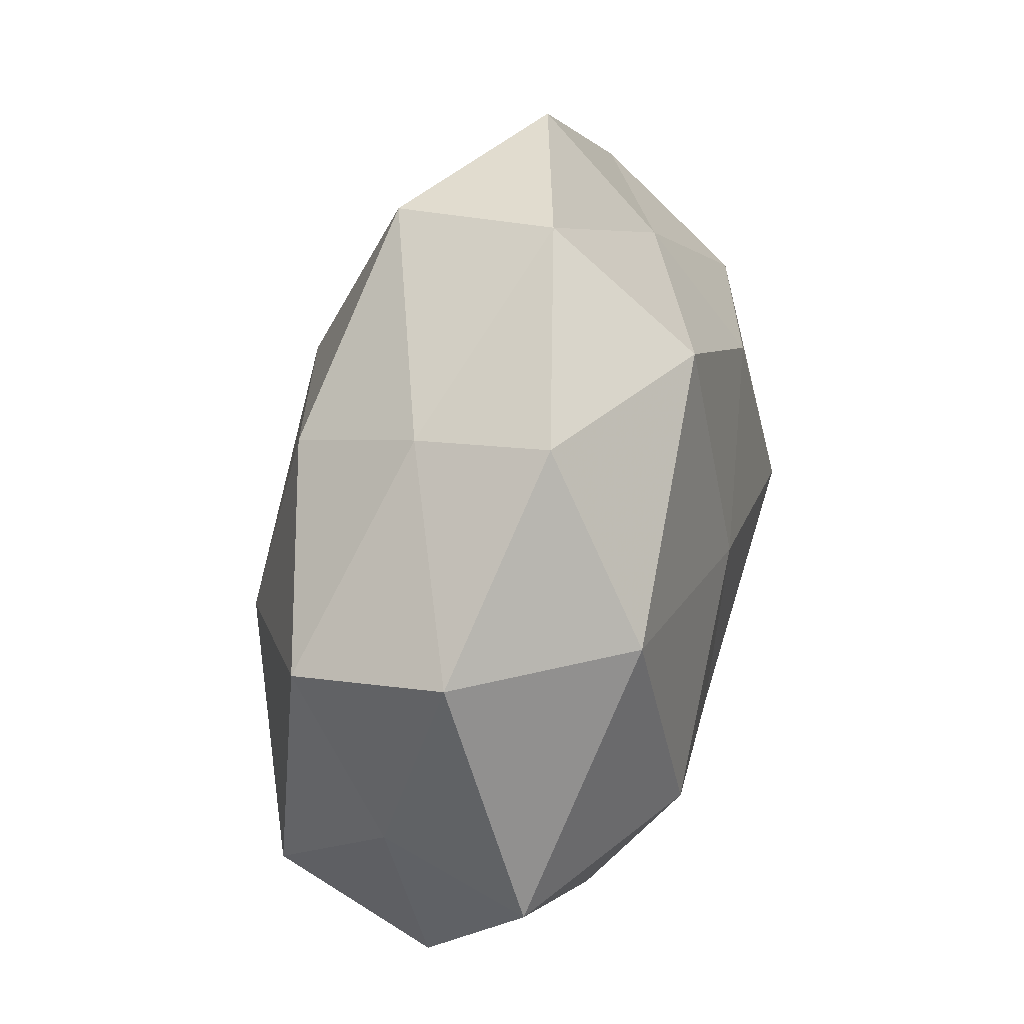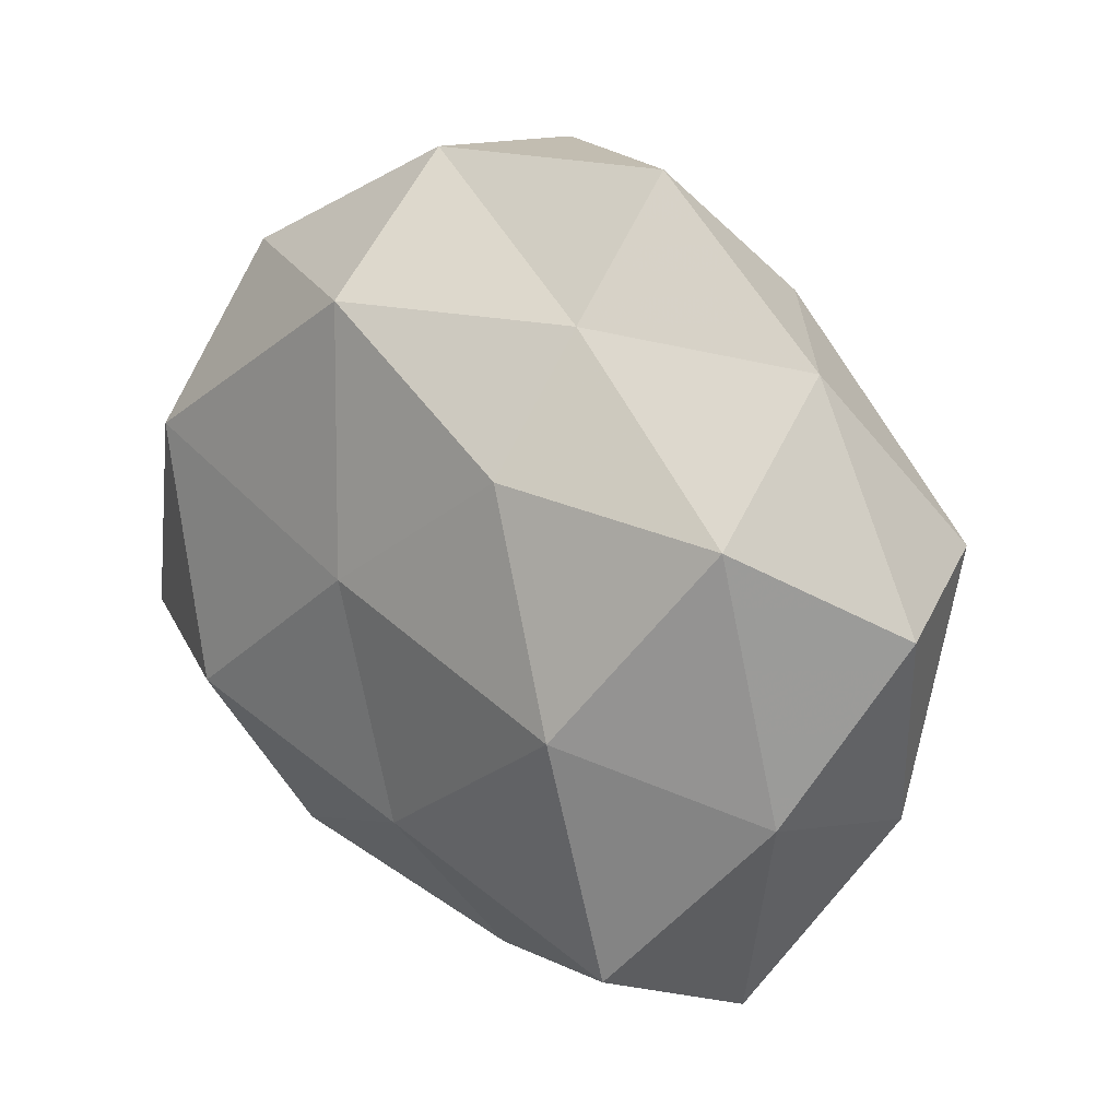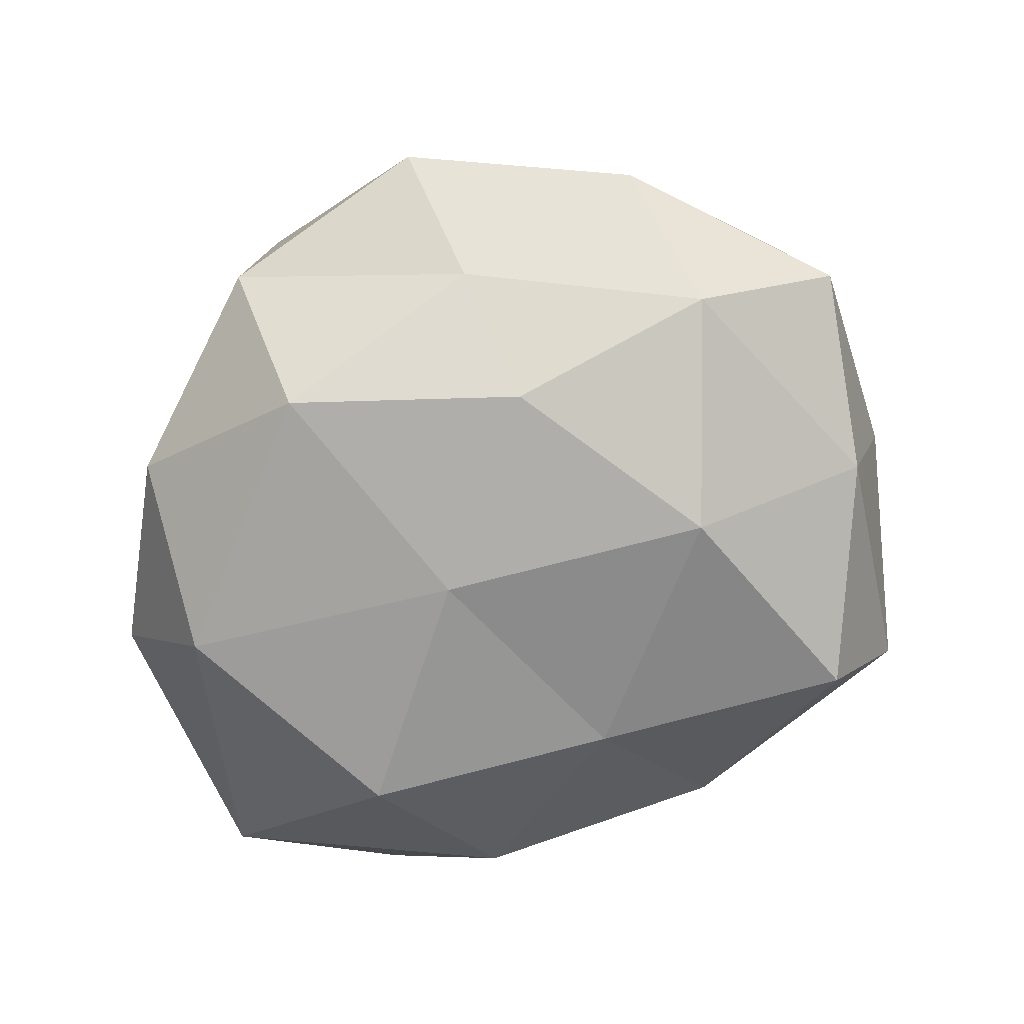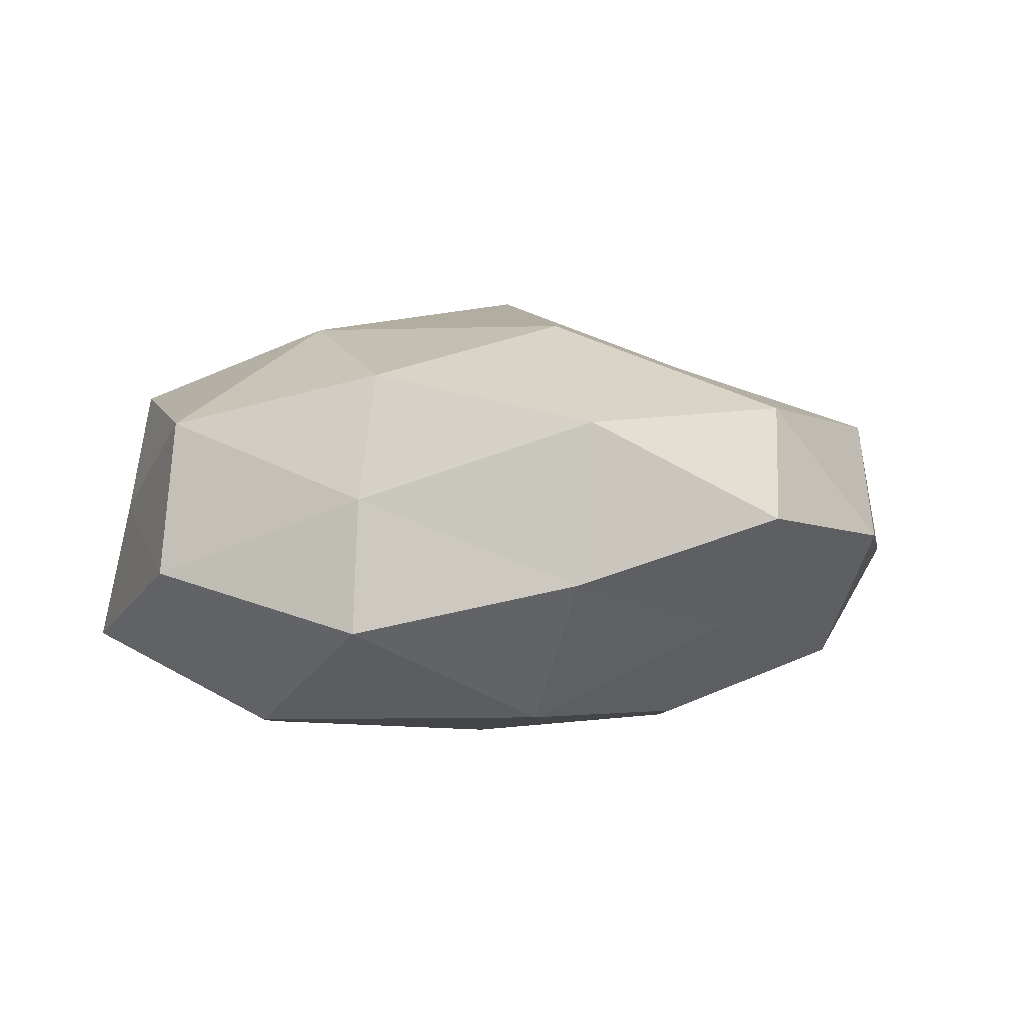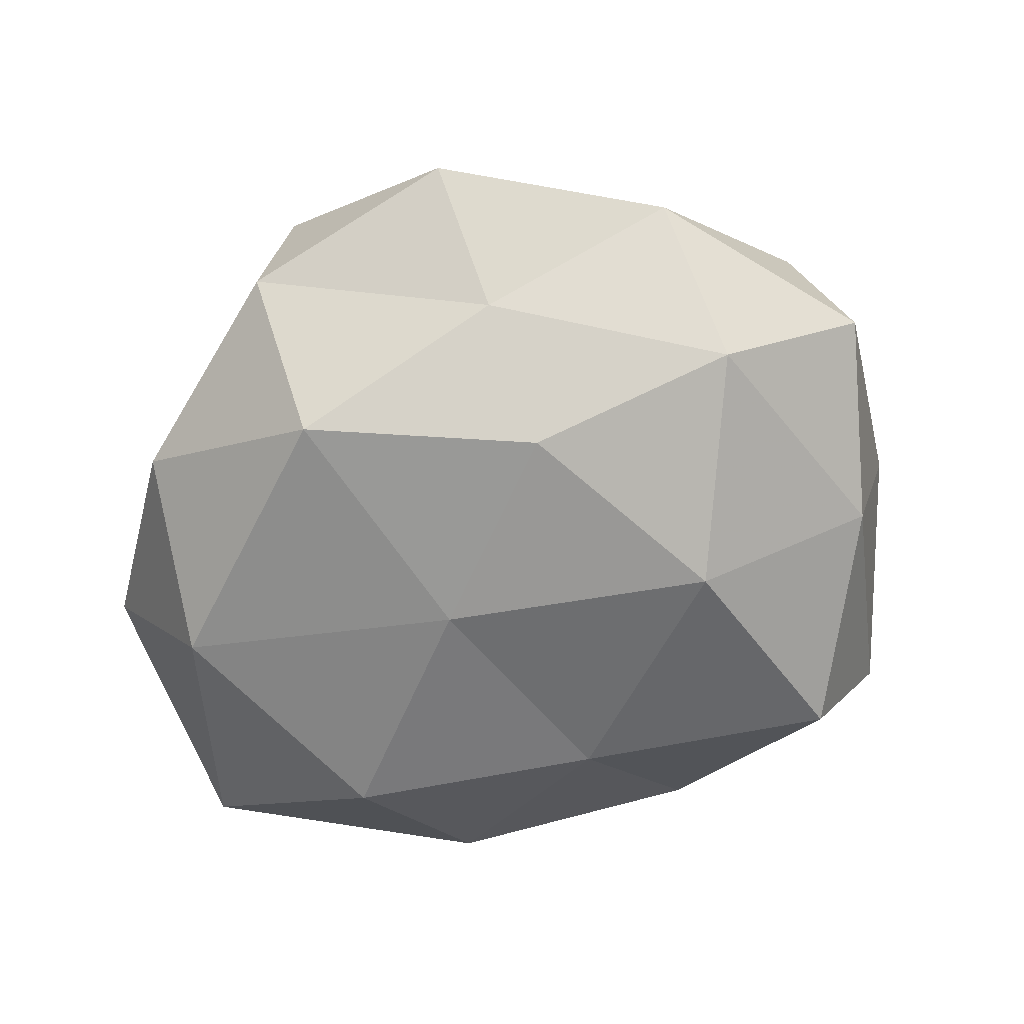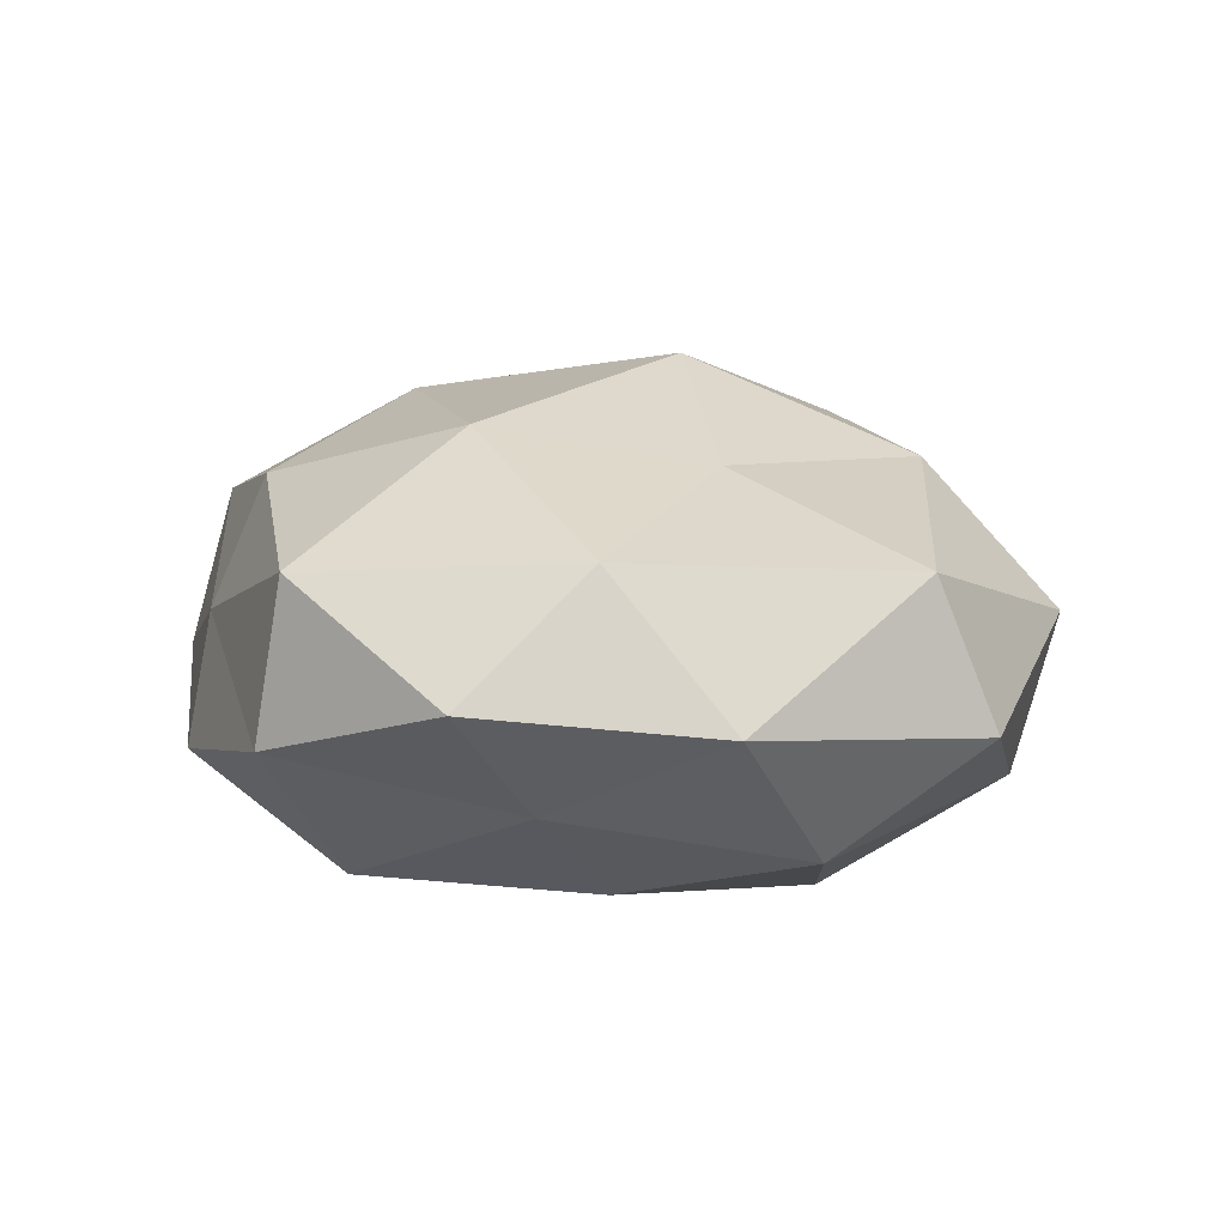
<metadata>
{"format":"obj","ext":"obj","renderer":"f3d","projection":"perspective","resolution":1024,"background":"white","views":[{"elev":36.6,"azim":105.6,"up":"+Y"},{"elev":22.5,"azim":-138.0,"up":"+Y"},{"elev":-69.3,"azim":-147.6,"up":"+Z"},{"elev":0.8,"azim":158.6,"up":"+Z"},{"elev":-59.9,"azim":-152.4,"up":"+Z"},{"elev":11.6,"azim":-144.6,"up":"+Z"}]}
</metadata>
<code>
v -0.02986 -0.008036 -0.008363
v -0.0213 -0.009533 0.01363
v -0.01728 -0.002349 -0.01743
v 0.005545 0.03215 -0.003563
v -0.01778 -0.02079 0.006608
v 0.02369 0.01009 -0.01502
v -0.01056 0.01406 -0.01521
v 0.03135 -0.005401 0.002018
v 0.0101 -0.01432 0.01514
v 0.03303 -0.008938 -0.009026
v 0.01679 0.0182 0.01251
v 0.005387 0.02318 -0.01426
v -0.01112 0.03232 0.00131
v -0.03199 -0.01093 0.003328
v -0.01104 0.02319 -0.007503
v -0.01465 0.006474 0.0143
v 0.008938 -0.02709 -0.0008226
v 0.01644 0.001691 0.01707
v -0.02345 -0.02667 -0.003044
v 0.0003751 0.01528 0.01695
v 0.002666 0.003918 -0.01736
v 0.03028 0.007619 0.008824
v 0.003898 0.03101 0.008633
v 0.01253 -0.02745 0.008977
v 0.0152 -0.02254 -0.009513
v 0.03223 0.0105 -0.003096
v -0.02646 0.01192 -0.01066
v -0.0359 0.005521 -0.001999
v 0.01934 0.02169 0.002792
v -0.01602 0.02283 0.01017
v -0.003592 -0.02749 -0.007241
v -0.02611 0.0214 -0.0003775
v 0.01779 -0.008618 -0.01729
v -0.003318 -0.005157 0.02037
v 0.02782 -0.01324 0.01159
v -0.005504 -0.02333 0.01427
v -0.000566 -0.01495 -0.01567
v 0.02605 -0.02212 0.0006593
v -0.03228 0.008103 0.009038
v 0.02036 0.02346 -0.007355
v -0.01945 -0.02146 -0.01401
v -0.005399 -0.03064 0.003602
f 5 2 14
f 15 4 12
f 7 15 12
f 15 13 4
f 1 19 14
f 14 19 5
f 18 11 20
f 7 21 3
f 12 6 21
f 7 12 21
f 18 22 11
f 4 13 23
f 20 11 23
f 6 26 10
f 10 26 8
f 22 8 26
f 3 1 27
f 7 3 27
f 7 27 15
f 28 1 14
f 27 1 28
f 11 22 29
f 4 23 29
f 29 23 11
f 22 26 29
f 16 20 30
f 30 23 13
f 20 23 30
f 31 25 17
f 15 32 13
f 27 32 15
f 27 28 32
f 13 32 30
f 33 6 10
f 21 6 33
f 10 25 33
f 34 16 2
f 9 18 34
f 34 20 16
f 18 20 34
f 9 35 18
f 35 8 22
f 35 22 18
f 9 24 35
f 36 2 5
f 9 36 24
f 34 2 36
f 9 34 36
f 21 37 3
f 37 25 31
f 21 33 37
f 37 33 25
f 8 38 10
f 24 17 38
f 38 25 10
f 38 17 25
f 35 38 8
f 24 38 35
f 2 39 14
f 2 16 39
f 14 39 28
f 30 39 16
f 32 28 39
f 32 39 30
f 12 4 40
f 12 40 6
f 6 40 26
f 40 4 29
f 29 26 40
f 3 41 1
f 1 41 19
f 31 19 41
f 3 37 41
f 41 37 31
f 42 5 19
f 24 42 17
f 17 42 31
f 42 19 31
f 36 5 42
f 36 42 24

</code>
